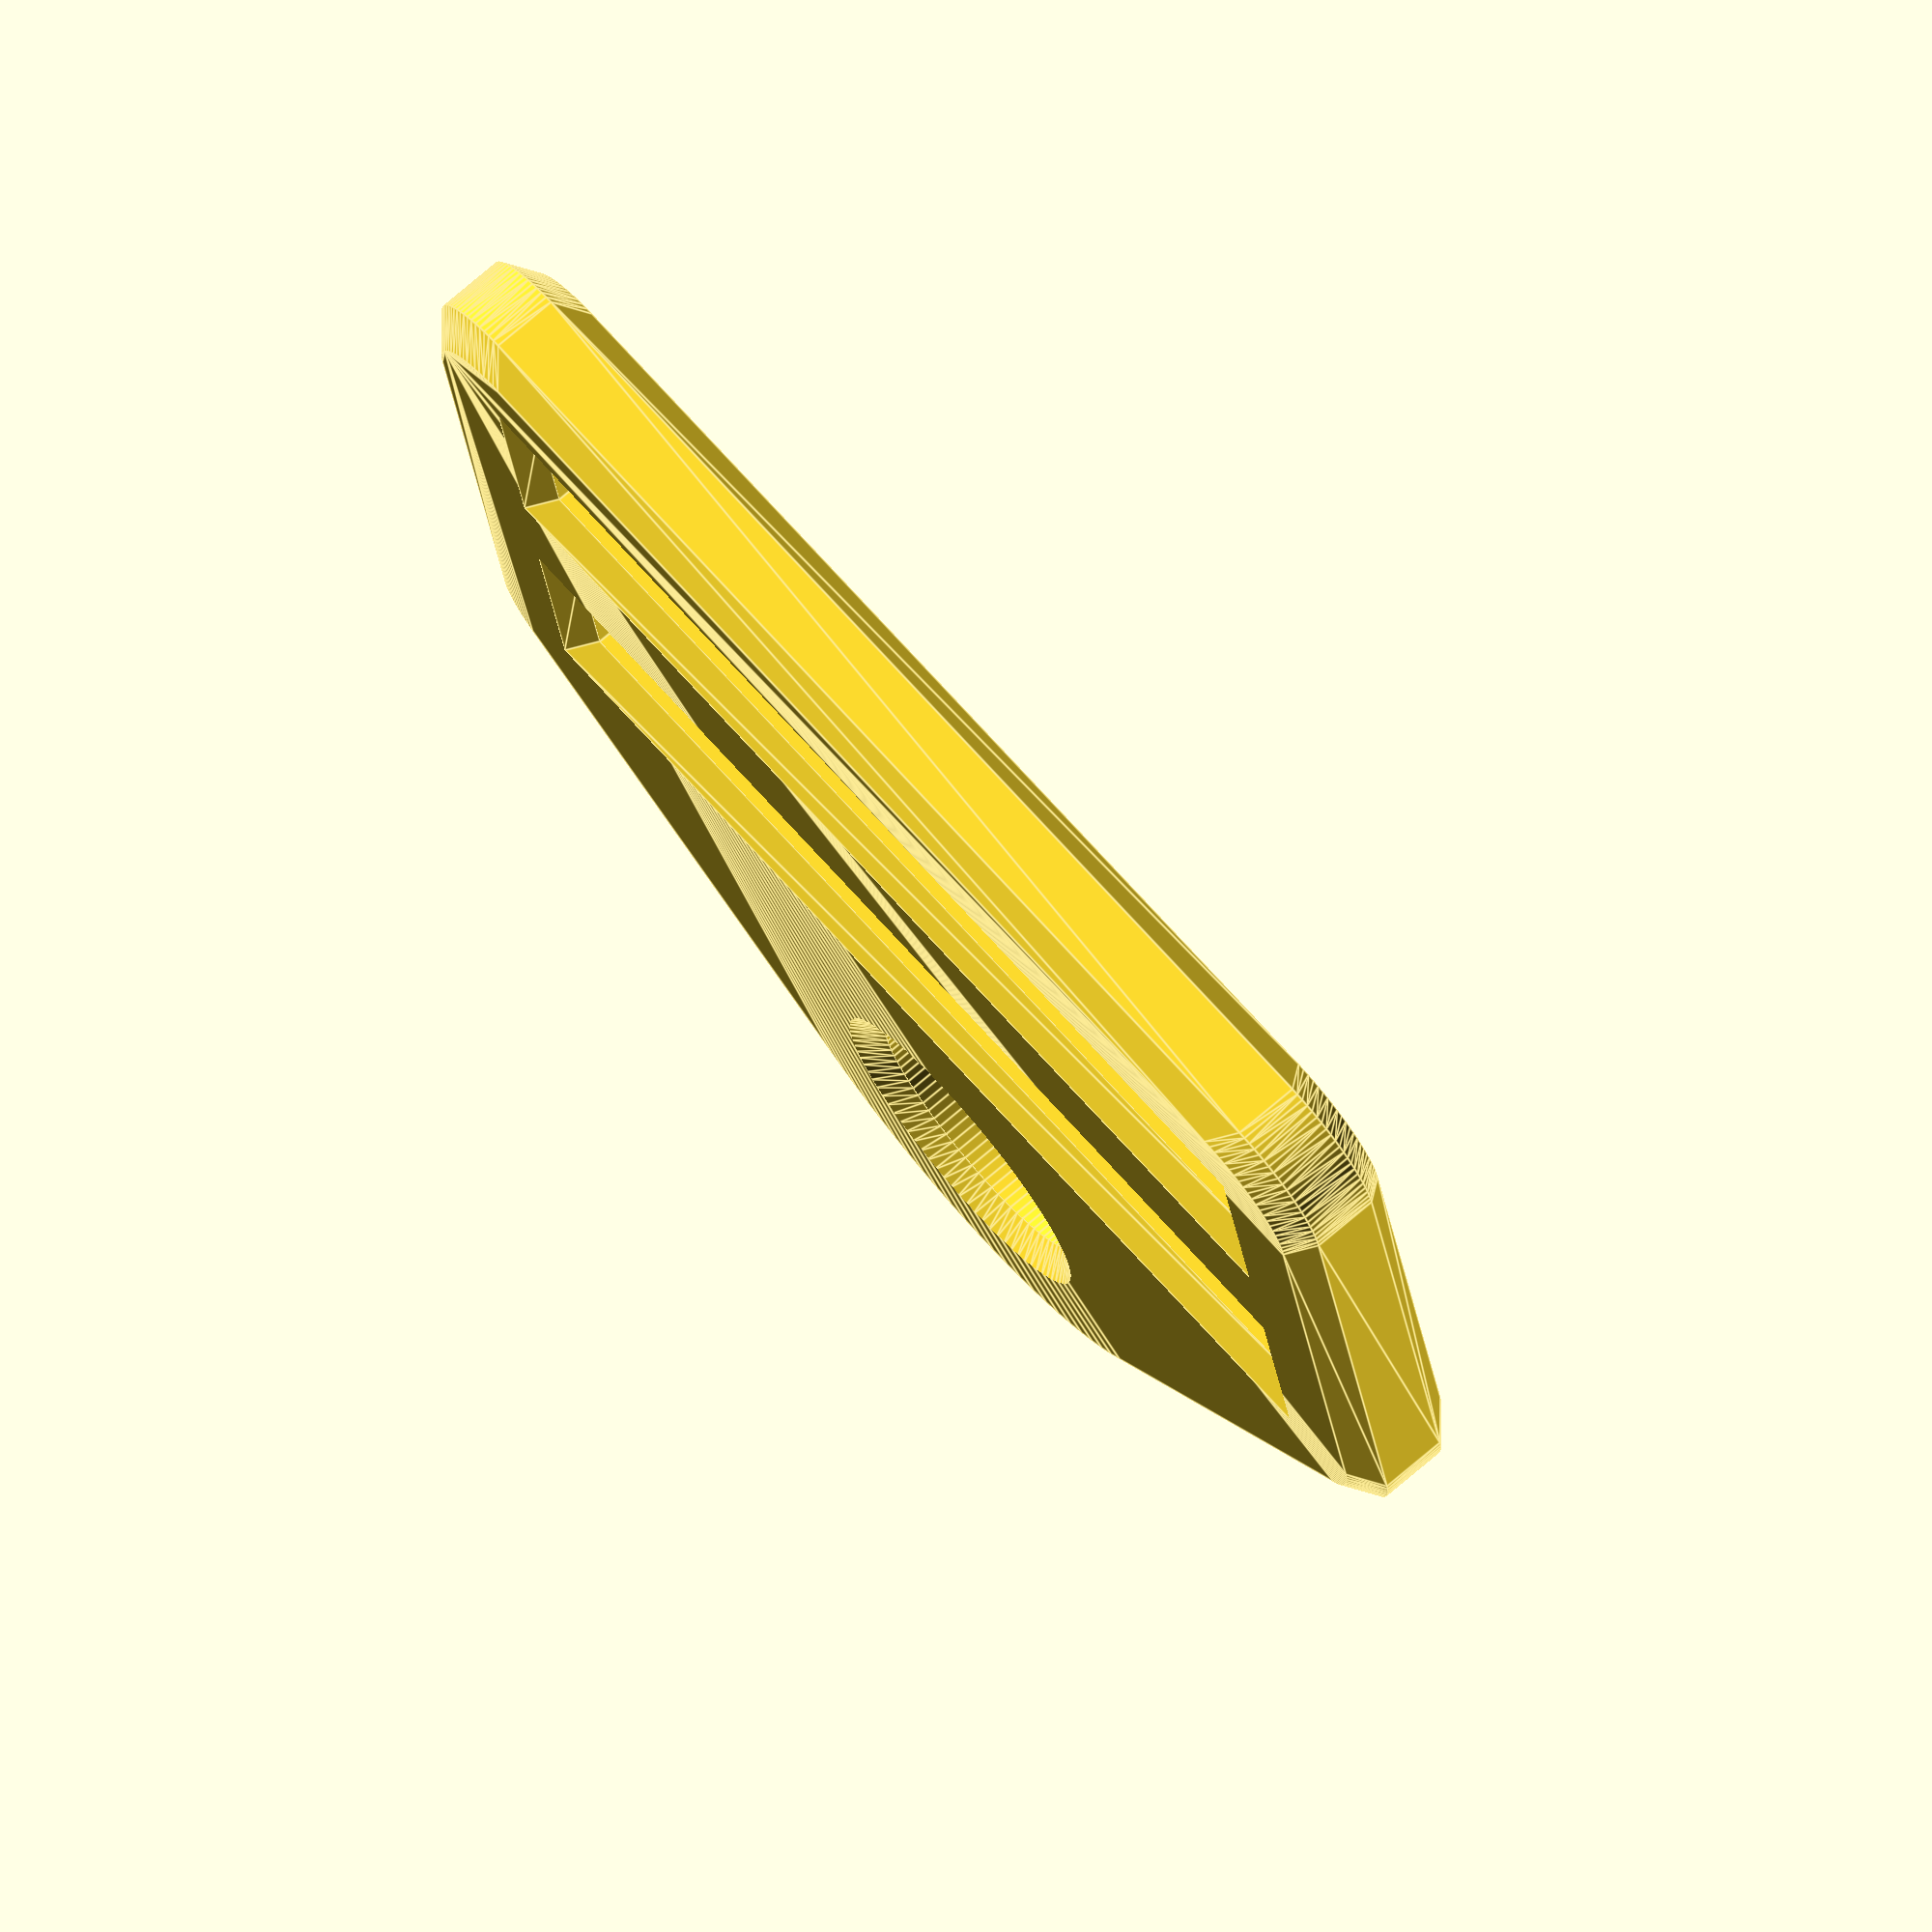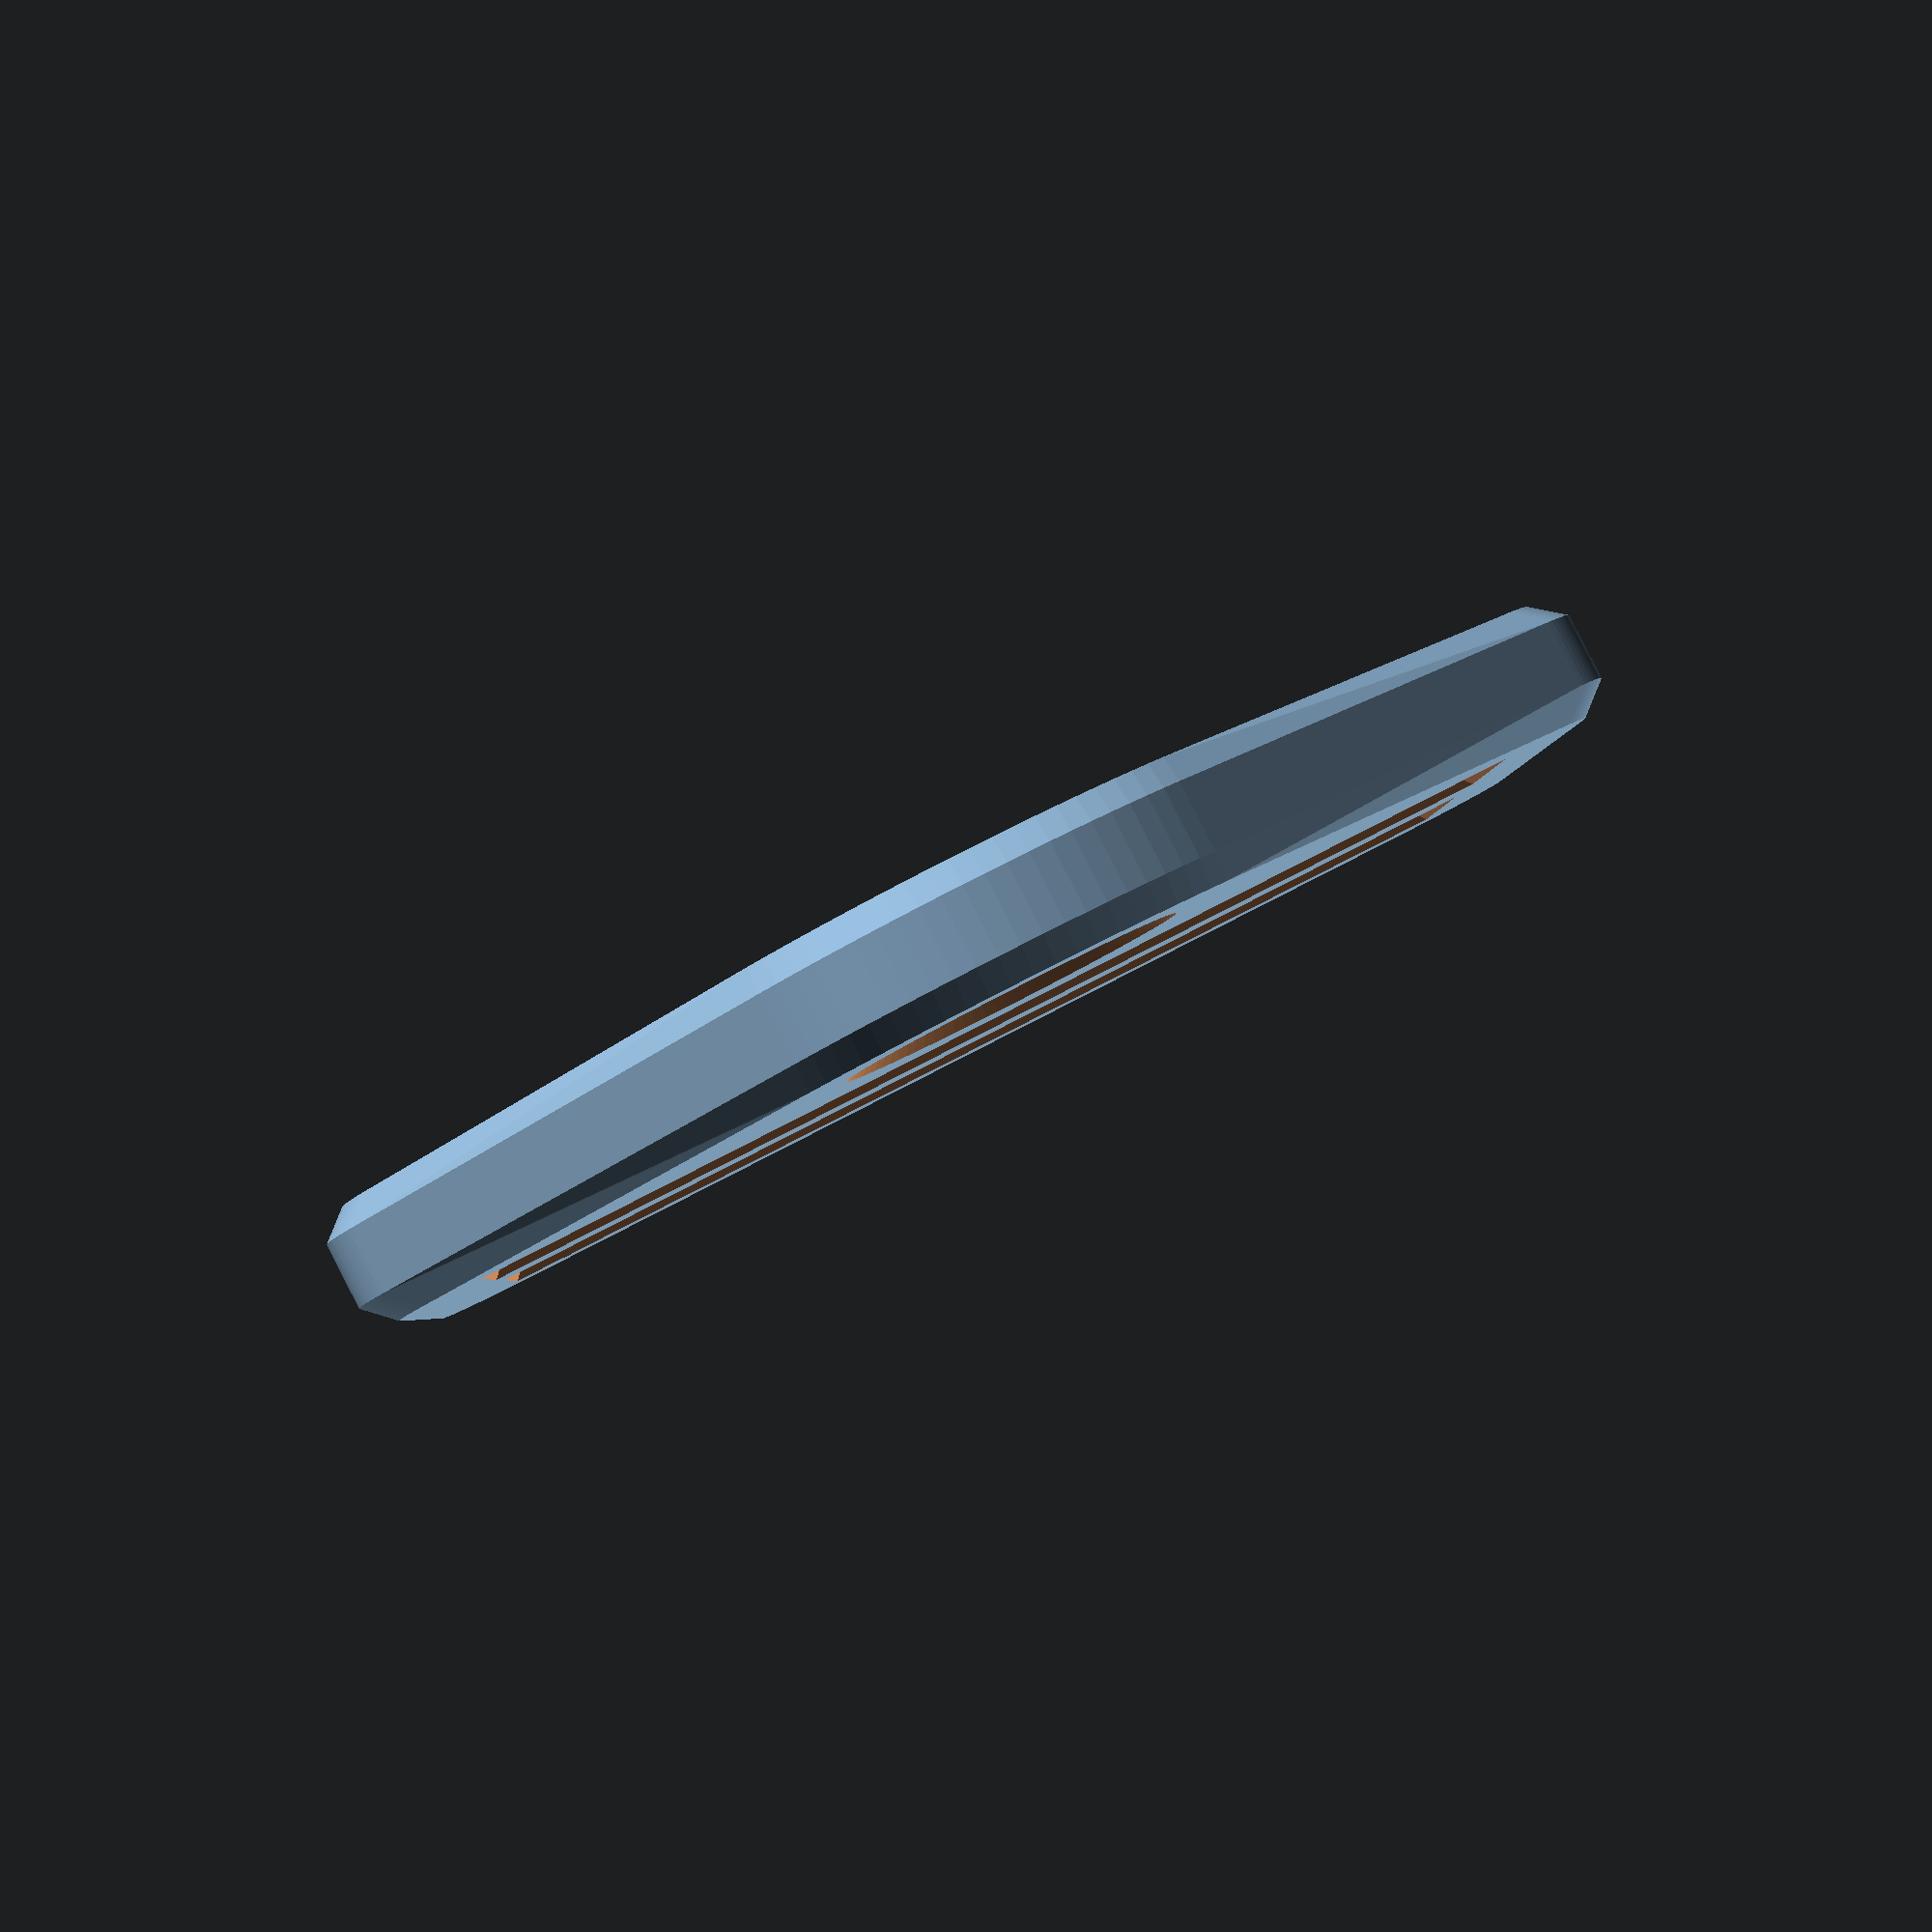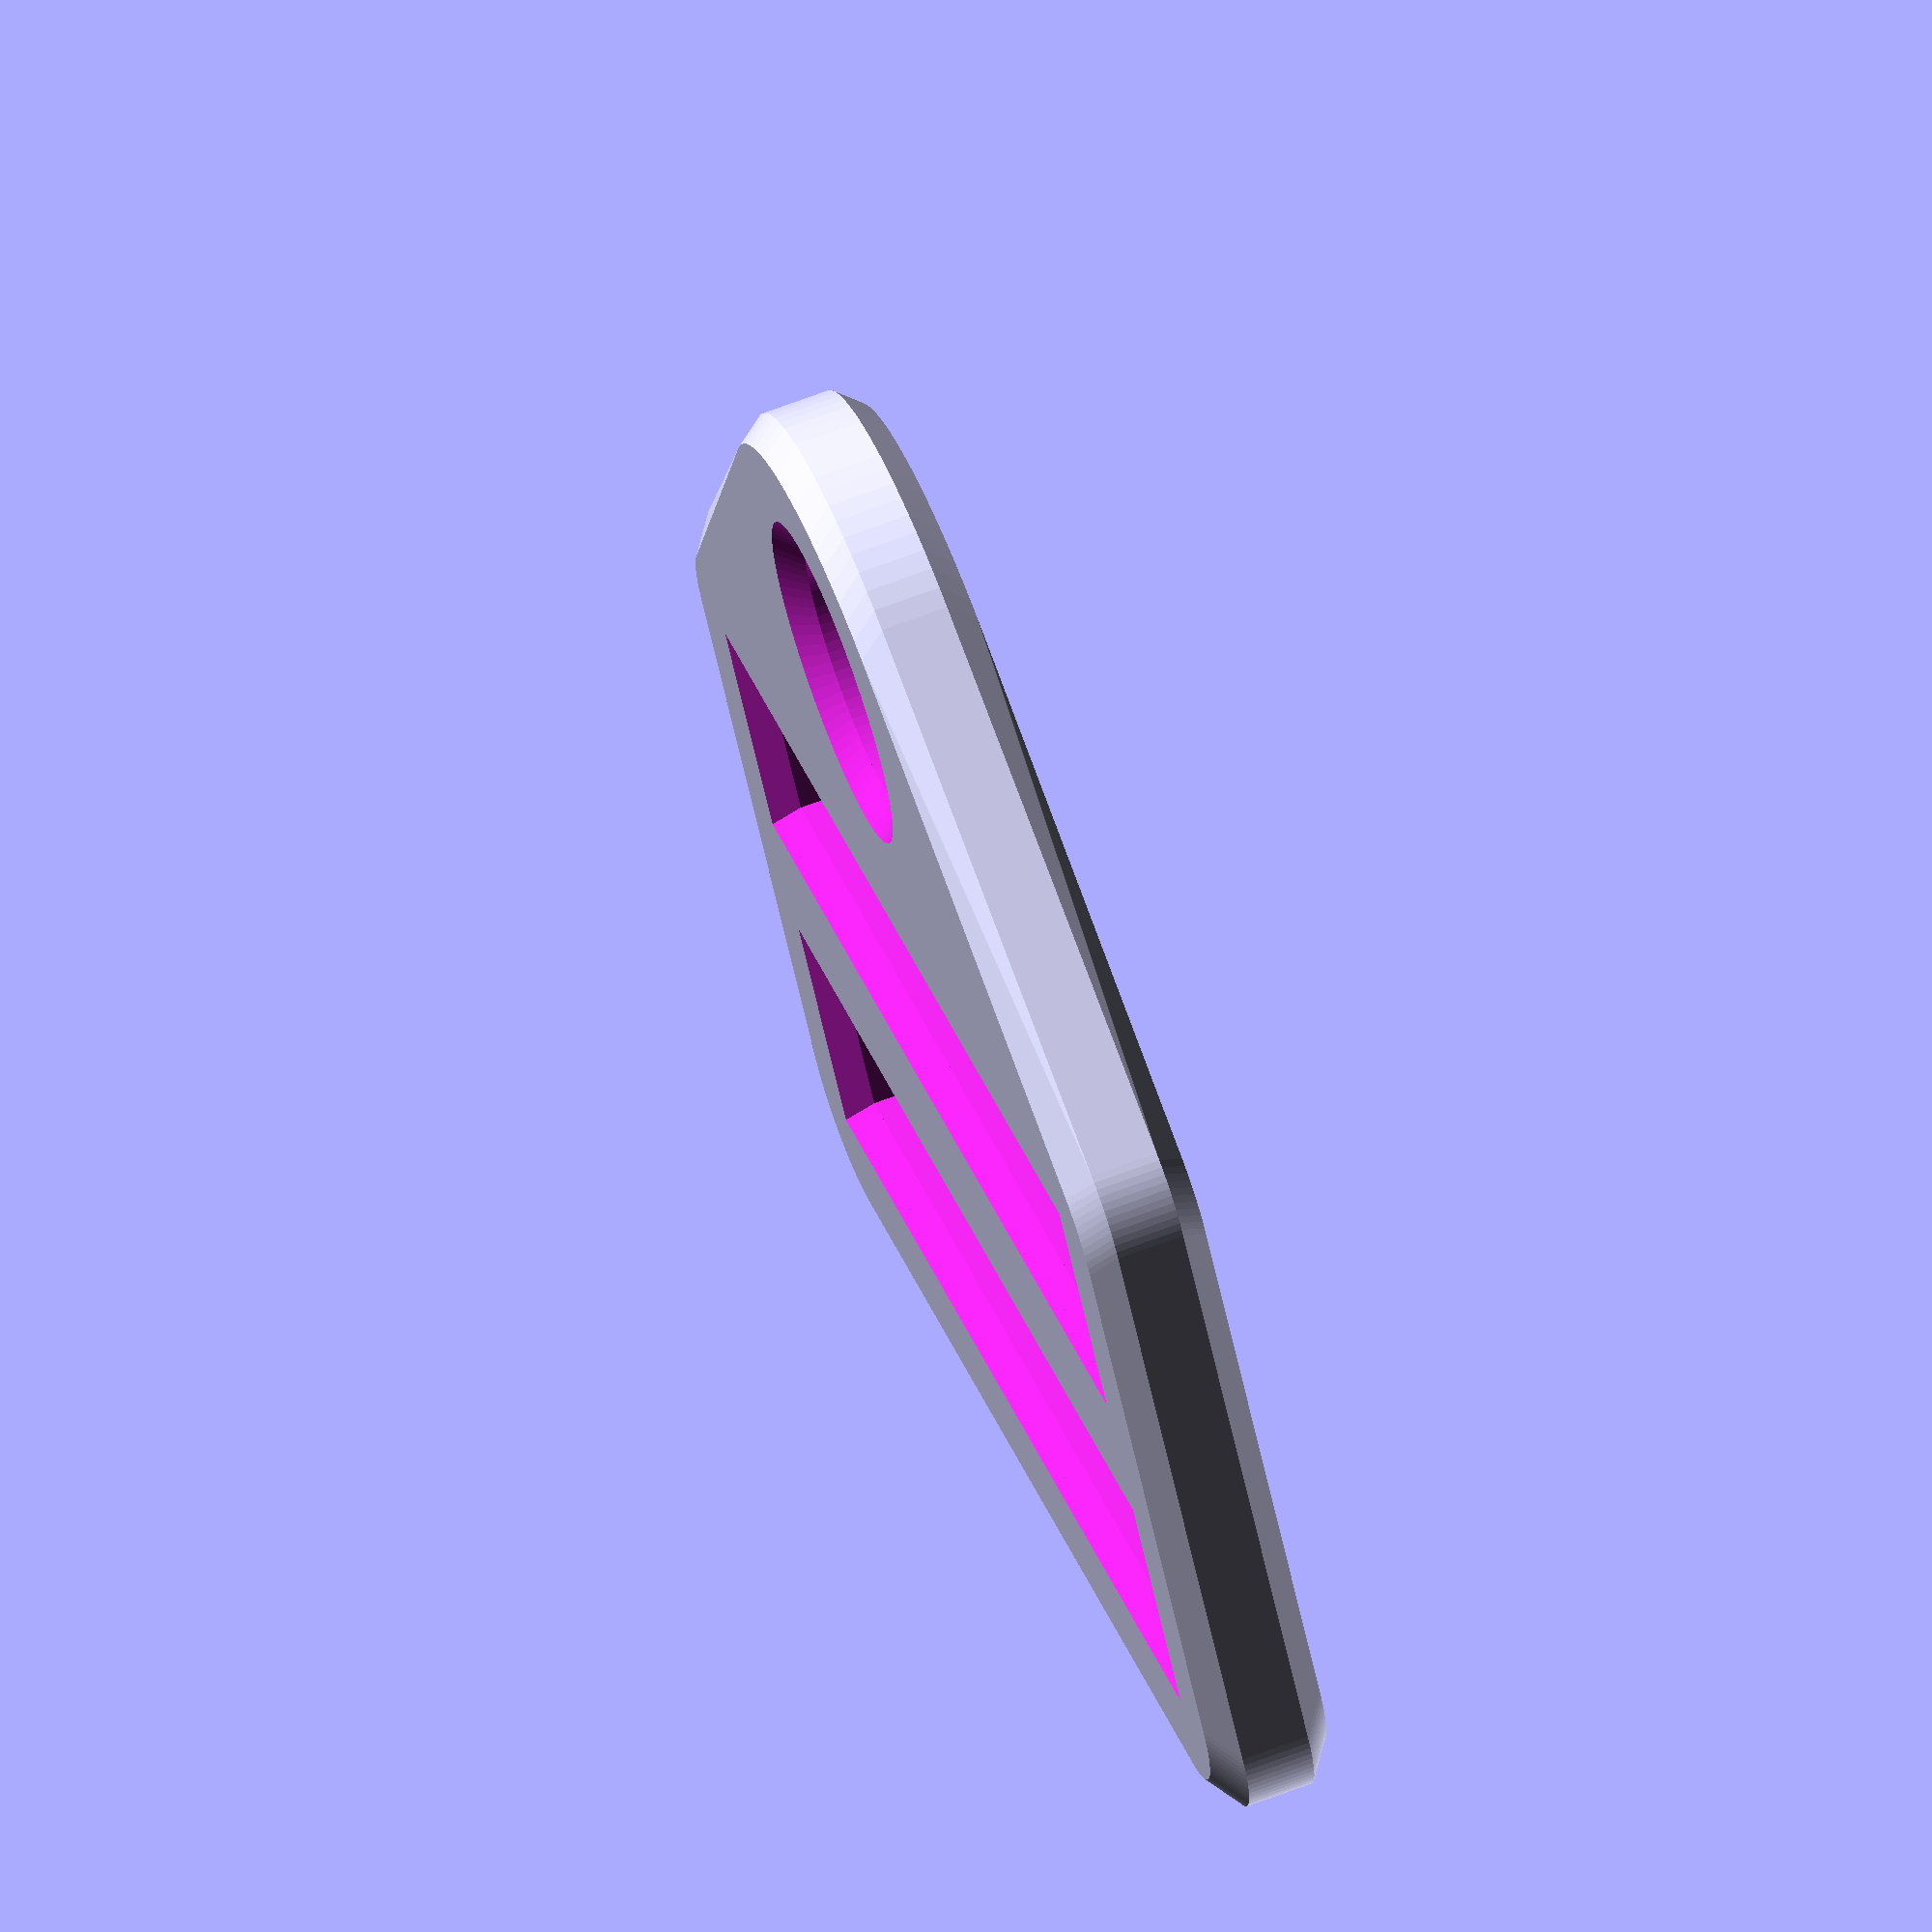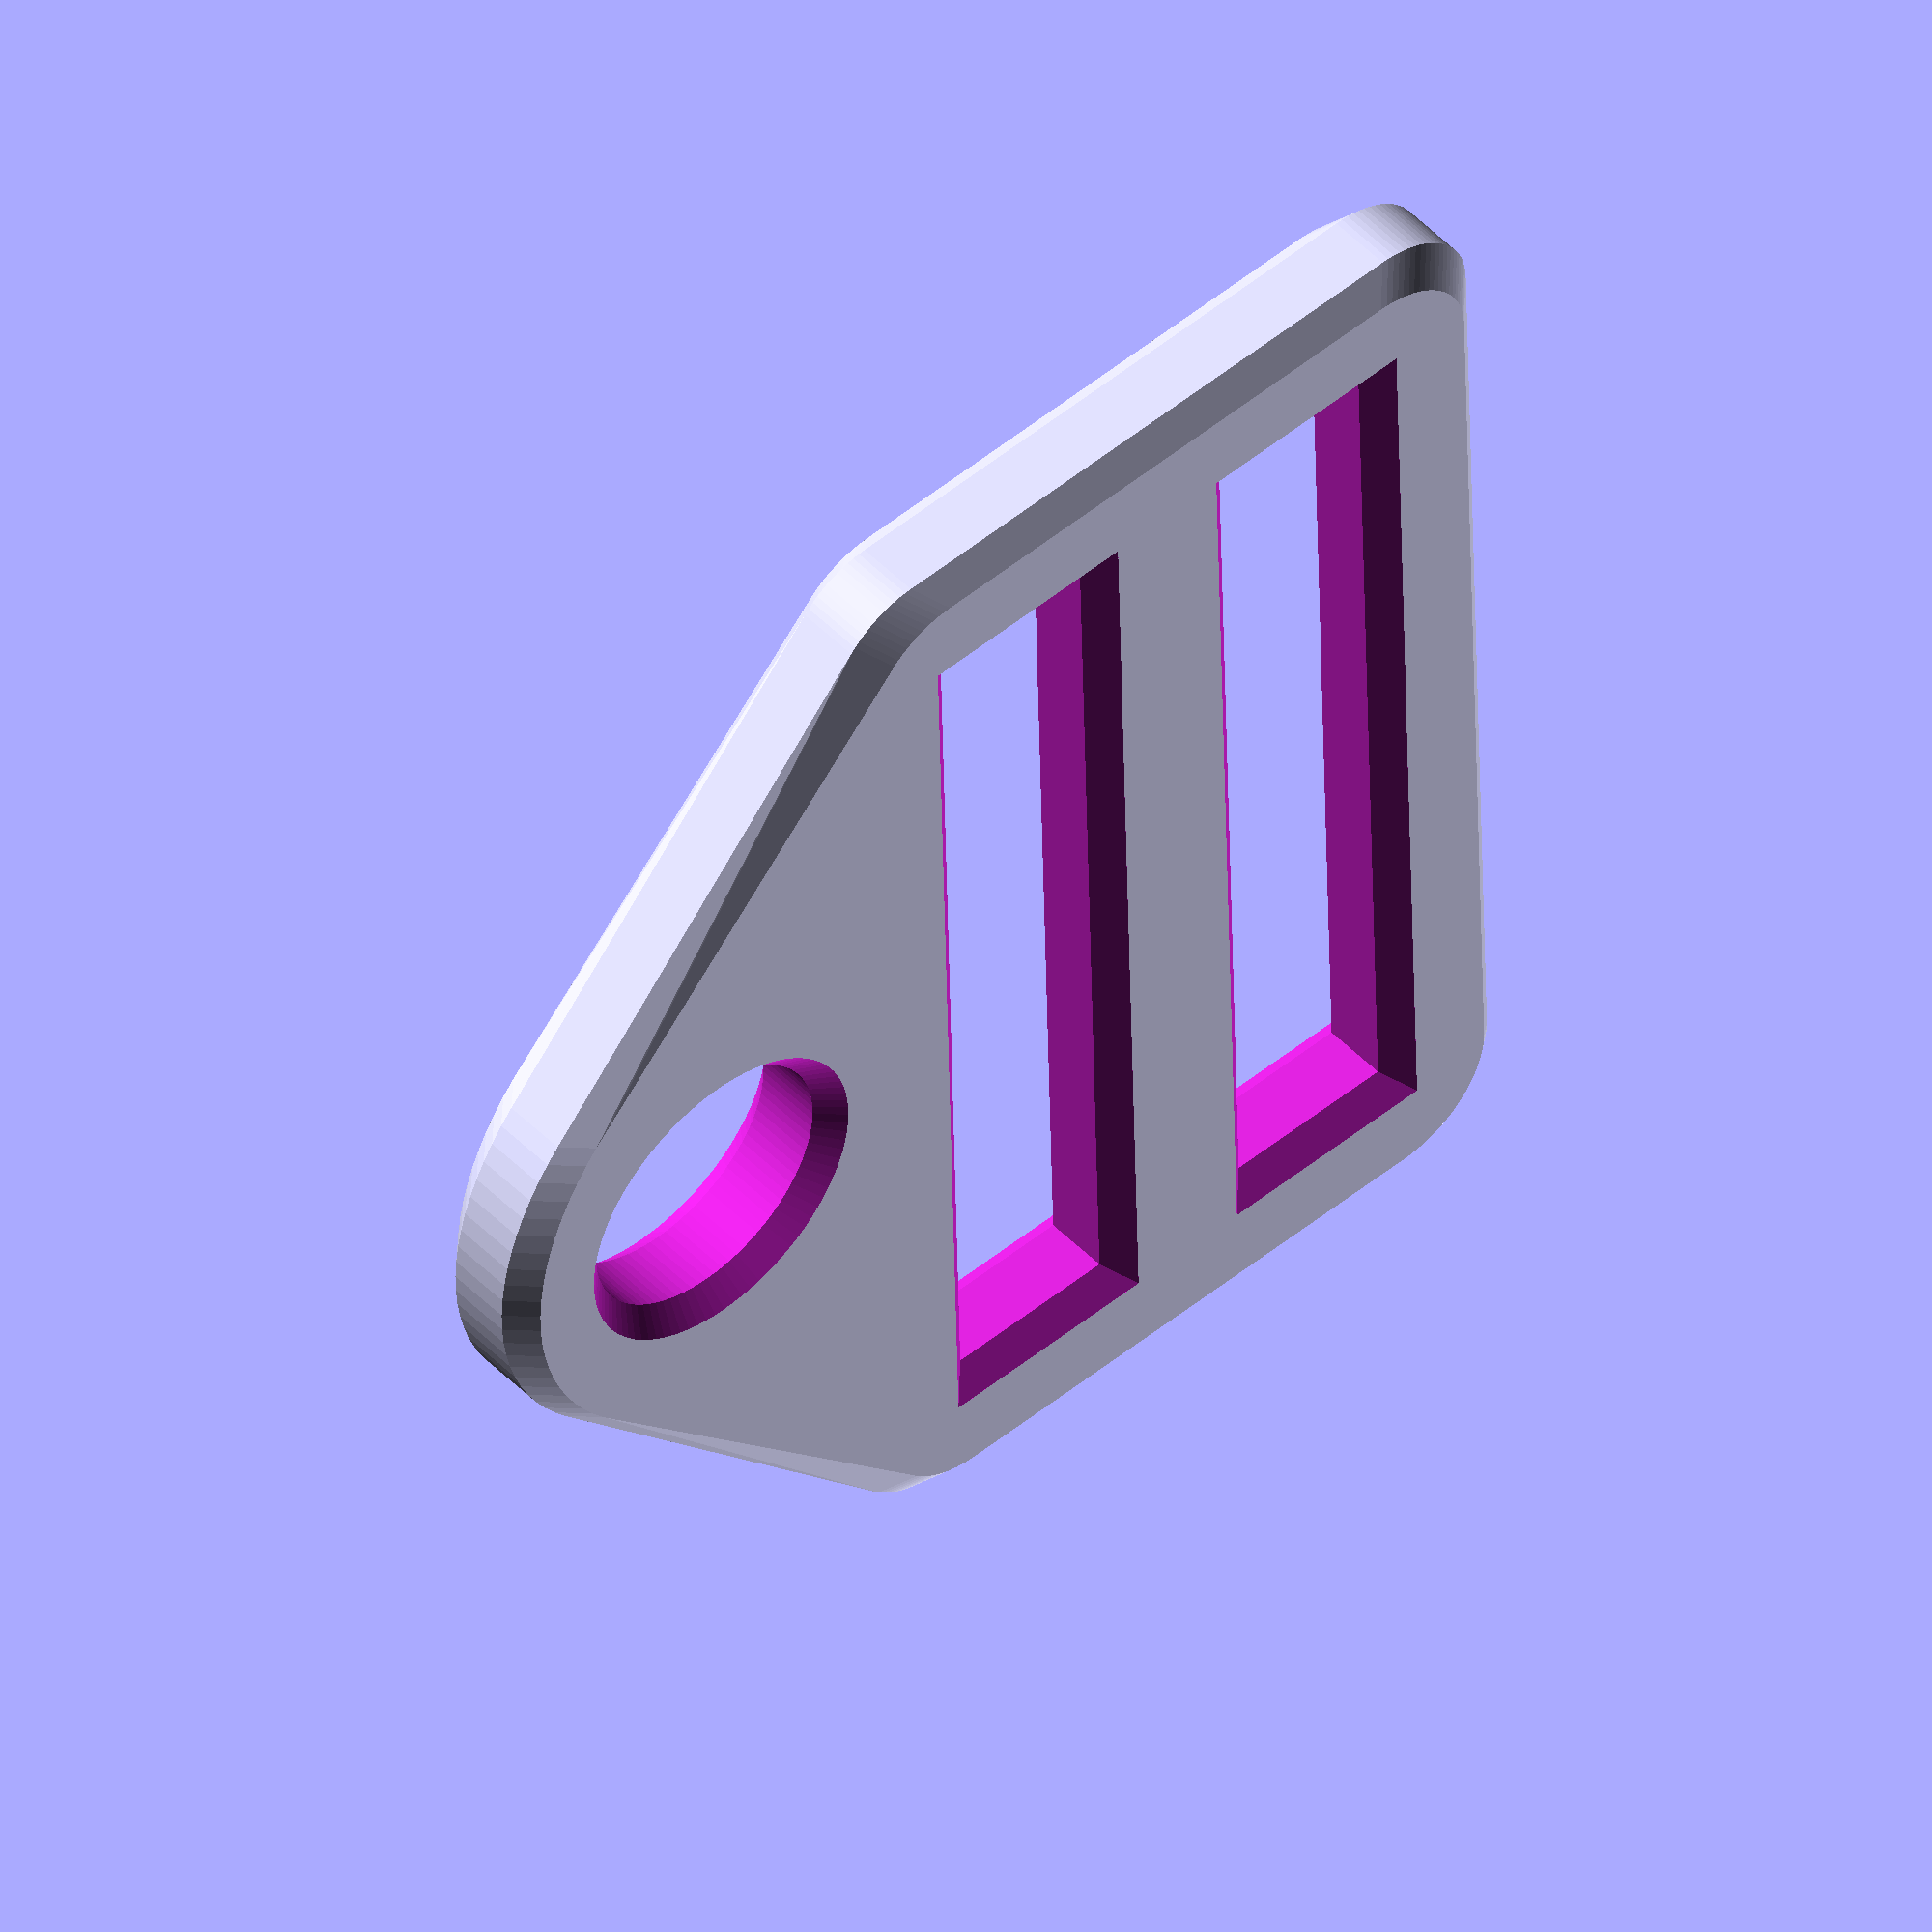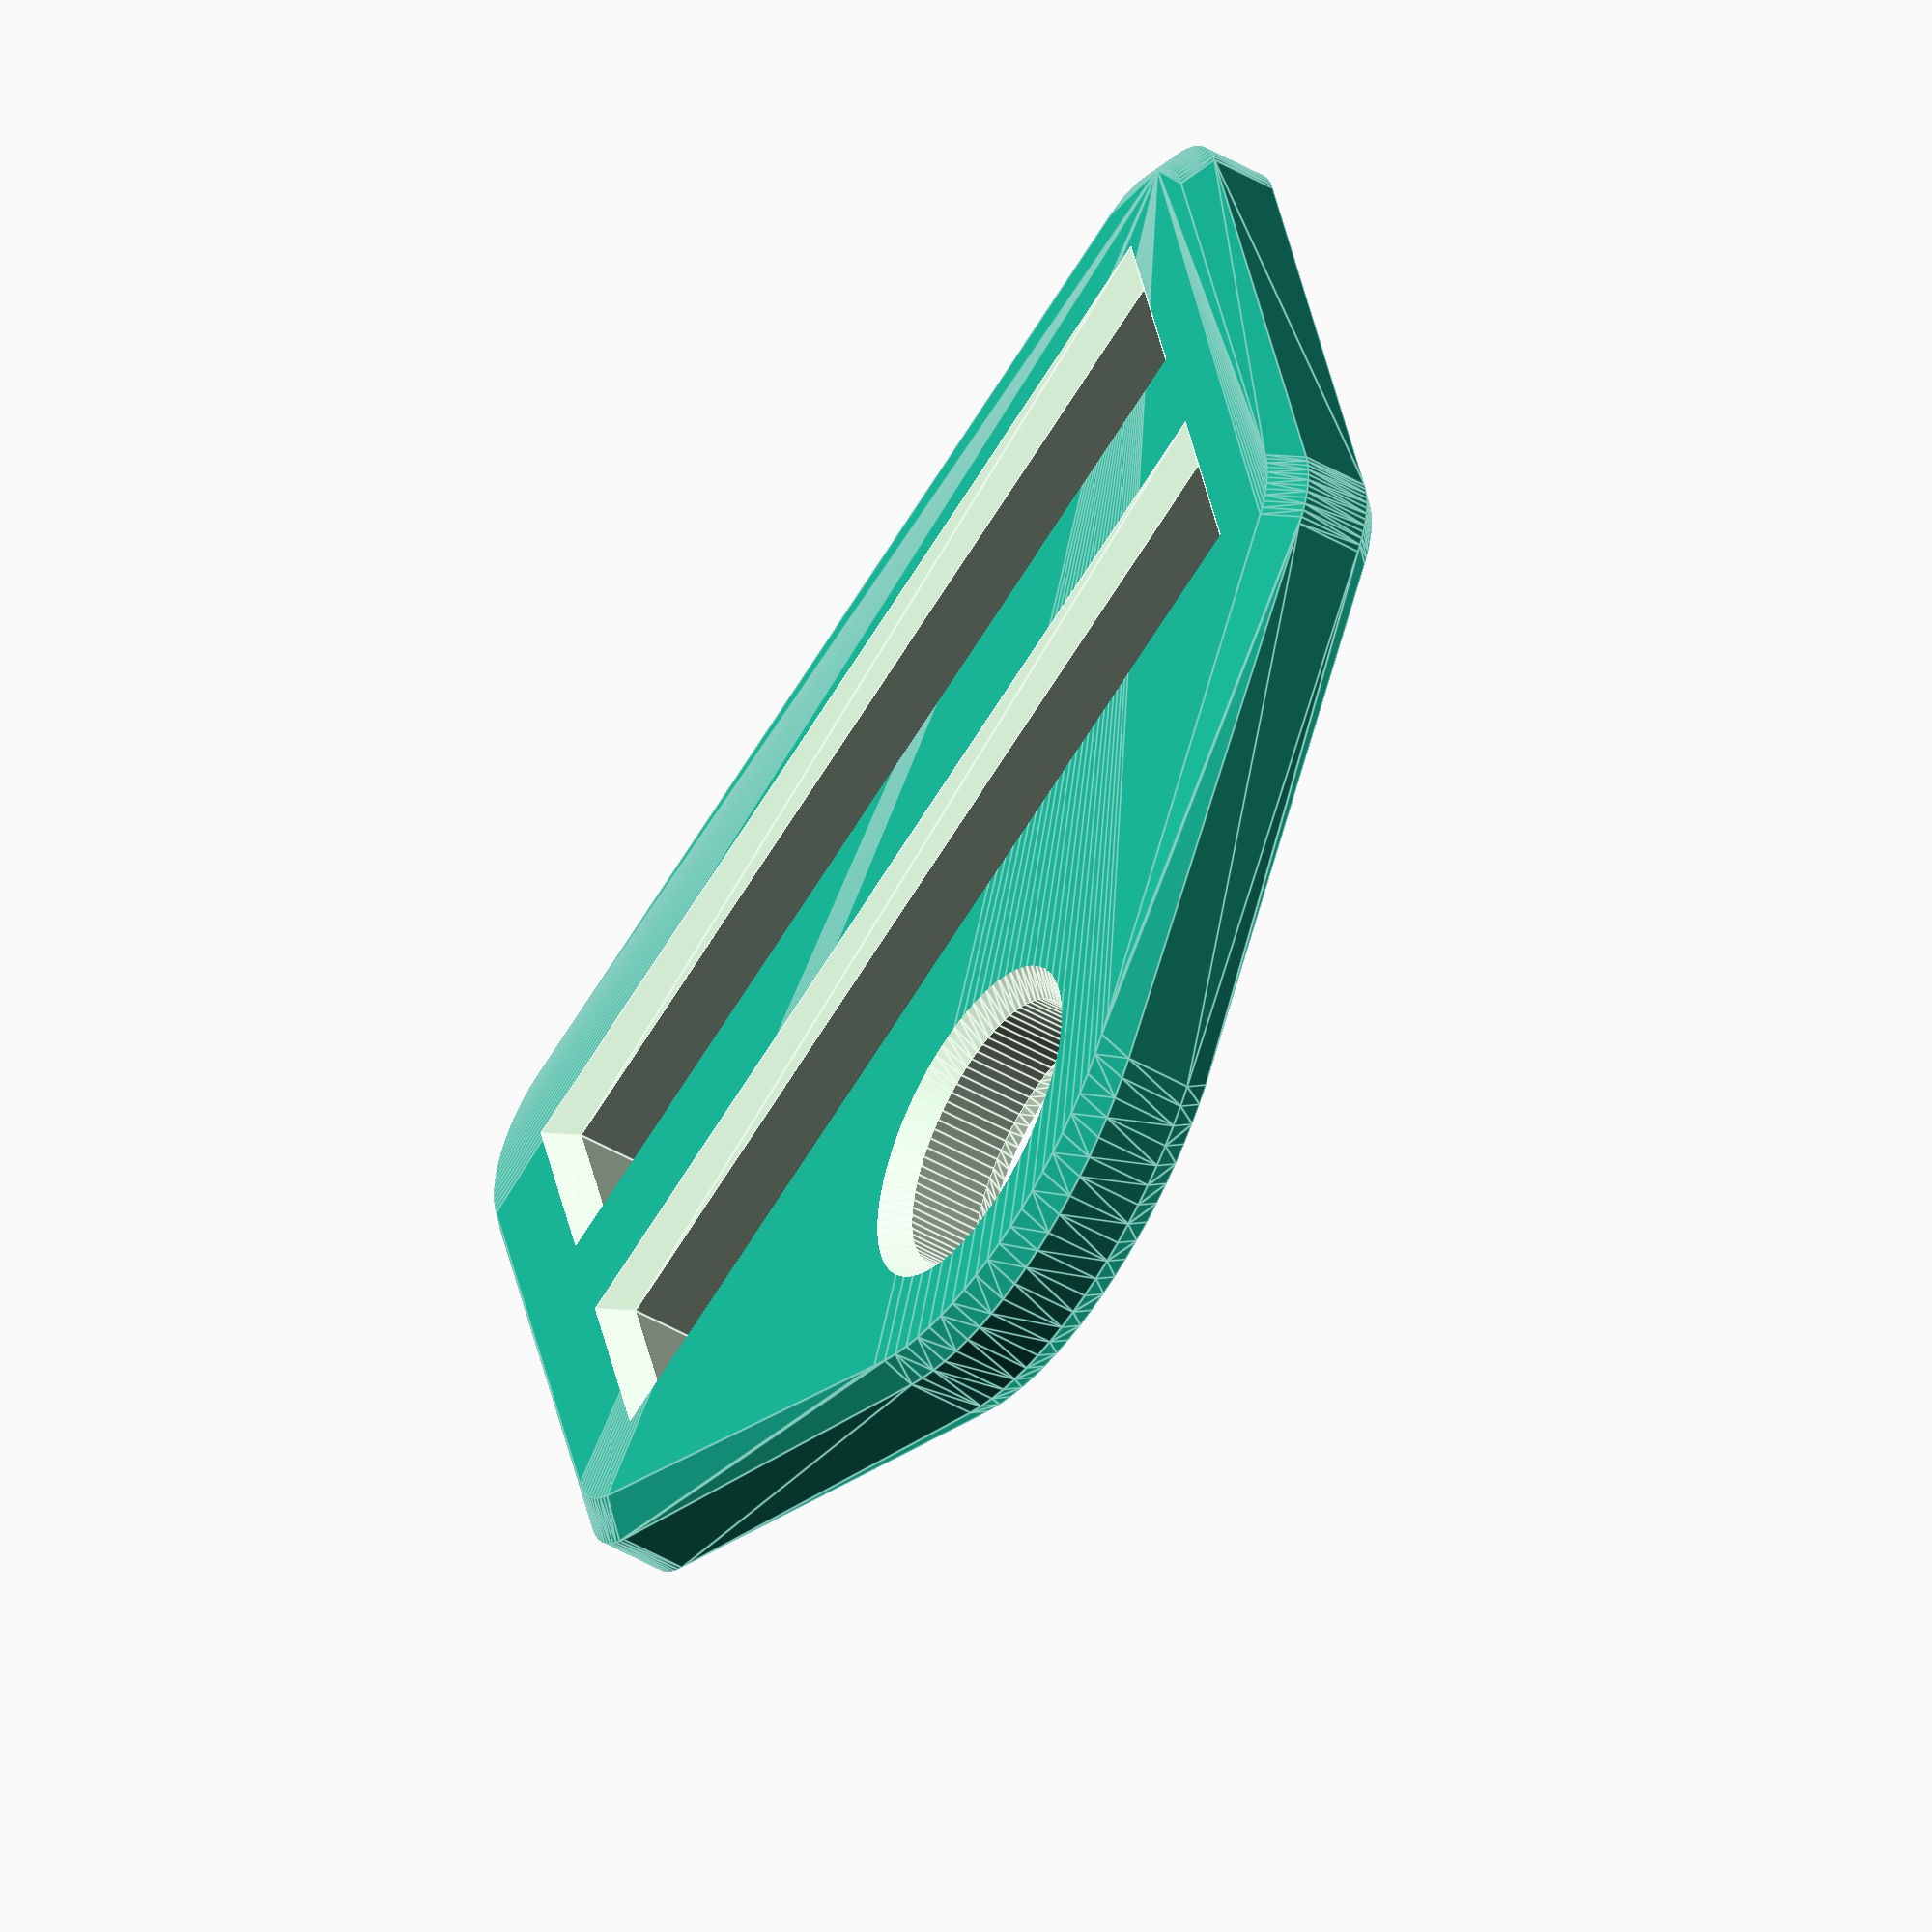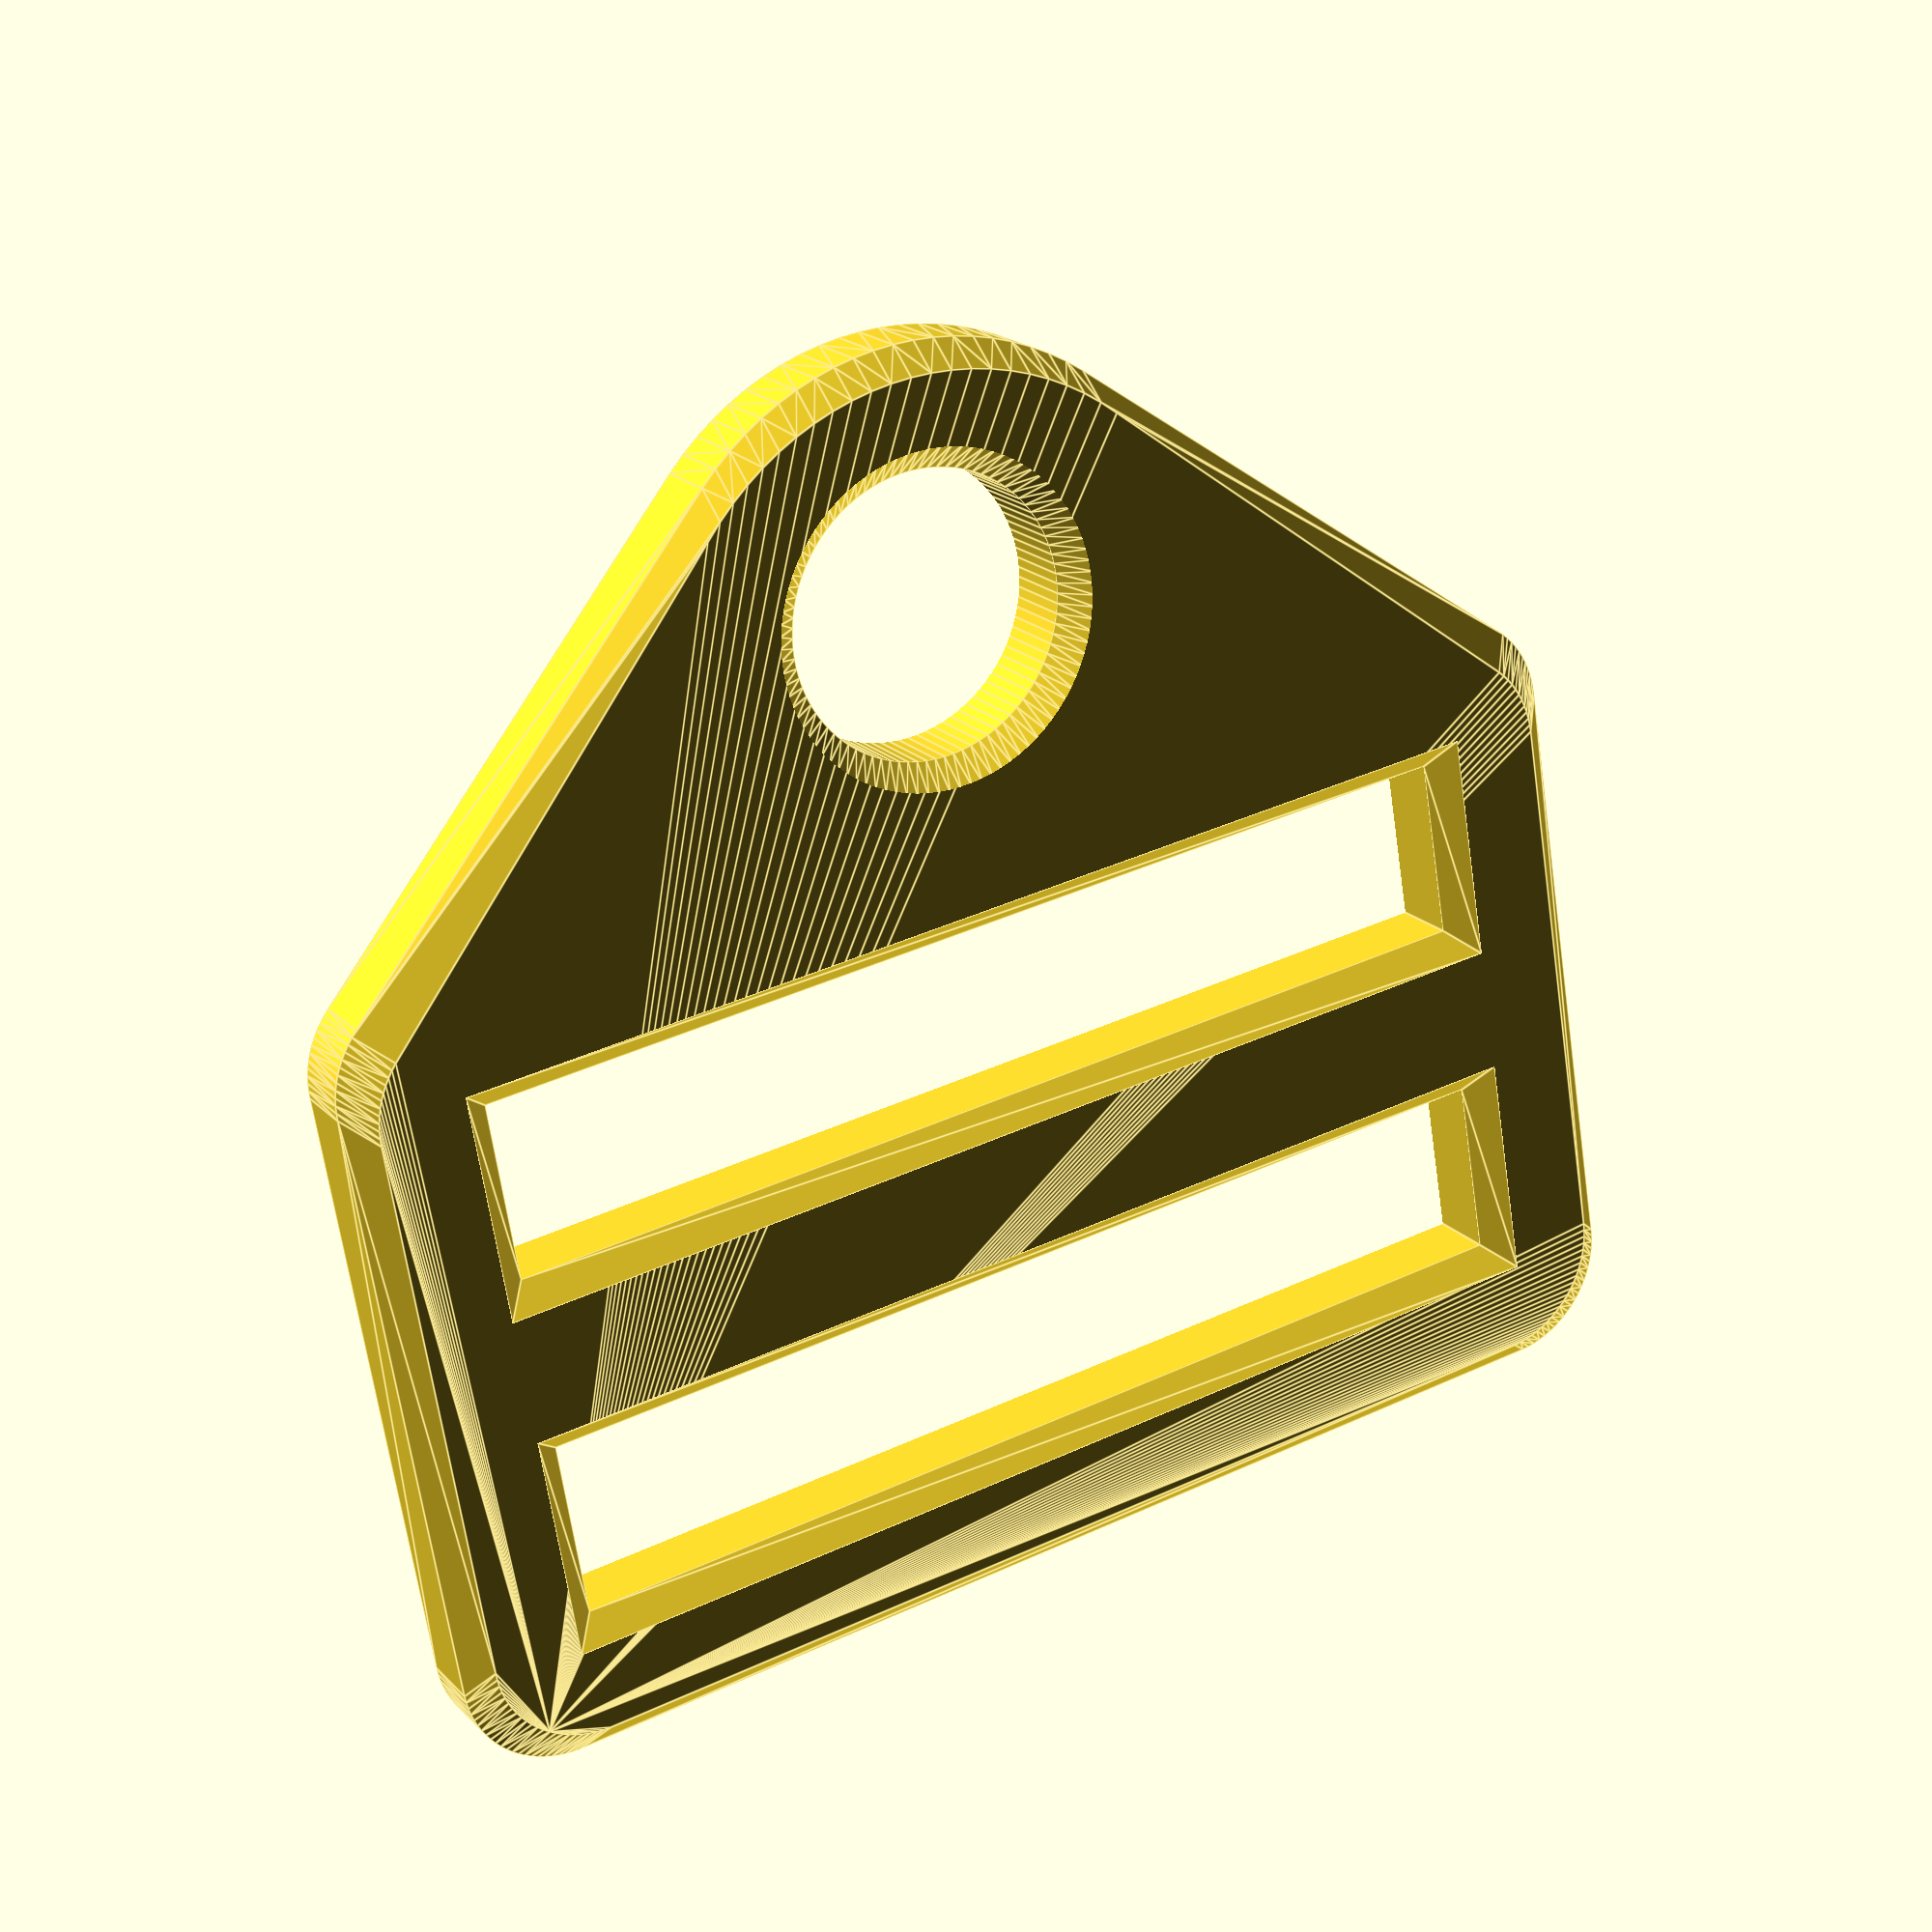
<openscad>
//=== Flat Tri Glide ===//

//width of the webbing opening (1in = 25.4 mm)
_1_webbingWidth = 26;

// width of the gap for the webbing
_2_webbingGap = 4.5;

// thickness of the edge
_3_edgeThickness = 3.5;

// thickness of the center beam
_4_centerThickness = 4.5;

// height of the tri glide
_5_height = 3;

// percent corner rounding
_6_cornerRounding = 75; // [1:100]

// ho much to break off the edges
_7_cornerBreakage = 0.66;

// diameter of eyelet
_8_eyeDiameter = 7;

// thicknes of the eyelets rim
_9_eyeRimThickness = 4;




module makeBody(xsize, ysize, height, radius,edgeThickness,eyeRad,eyeRim) {
	translate([0,0,height/2]) {
		minkowski() {
			cube(size=[xsize-2*radius,ysize-2*radius, height/2], center = true);
			cylinder(r=radius, h=height/2, center=true);
		}
	}
	translate([0,ysize/2+eyeRad,0]) 
		cylinder(r=eyeRad+eyeRim,h=height);
}

module makeCuts(width, gap, thickness, height,b,eyeRad,eyeRim) {
    eps=0.05;
	offset = (thickness+gap)/2;
	for (y = [-offset, offset]) {
		translate([0, y, 0]) {

			translate([0, 0, height/2])
				cube(size=[width, gap, height*2], center=true);
			translate([0, 0, 0])
				makeCutEnd(width, gap, thickness, height,b);
			translate([0, 0, height]) scale([1,1,-1])
				makeCutEnd(width, gap, thickness, height,b);
		}
	translate([0,2*offset+gap/2 +eyeRad,-height*0.1]) 
		cylinder(r=eyeRad,h=height*1.2);
	translate([0,2*offset+gap/2 +eyeRad,-eps]) 
		cylinder(r1=eyeRad+b,r2=eyeRad,h=b);
	translate([0,2*offset+gap/2 +eyeRad,height-b+eps]) 
		cylinder(r1=eyeRad,r2=eyeRad+b,h=b);
	}
}

module makeCutEnd(width, gap, thickness, height,b)
{
	hull(){
		translate([0,0,+b/2])
			cube(size=[width, gap, b], center=true);
		translate([0,0,-b/2])
			cube(size=[width+2*b, gap+2*b, b], center=true);			
	}
}

module makeTriGlide(width, gap, edgeThickness, centerThickness, height, rounding, 
                    b, eyeDiam, eyeRim ,$fn=90) {
	xsize = width + edgeThickness * 2;
	ysize = centerThickness + edgeThickness * 2 + gap * 2;
	radius = edgeThickness*(rounding/100);
	difference() {
        hull()
        {
		  makeBody(xsize-2*b, ysize-2*b, height, radius,edgeThickness,eyeDiam/2,eyeRim);
          translate([0,0,b])
		  makeBody(xsize, ysize, height-2*b, radius,edgeThickness,eyeDiam/2,eyeRim);
        }
		makeCuts(width, gap, centerThickness, height,b,eyeDiam/2,eyeRim);
	}
}


makeTriGlide(_1_webbingWidth, _2_webbingGap, _3_edgeThickness, _4_centerThickness, _5_height, _6_cornerRounding,_7_cornerBreakage,_8_eyeDiameter,_9_eyeRimThickness);

</openscad>
<views>
elev=285.2 azim=189.6 roll=229.5 proj=o view=edges
elev=92.9 azim=177.8 roll=27.0 proj=p view=wireframe
elev=112.0 azim=146.3 roll=110.8 proj=o view=wireframe
elev=311.2 azim=268.6 roll=318.3 proj=o view=solid
elev=48.4 azim=195.6 roll=237.2 proj=o view=edges
elev=341.1 azim=350.4 roll=330.8 proj=p view=edges
</views>
